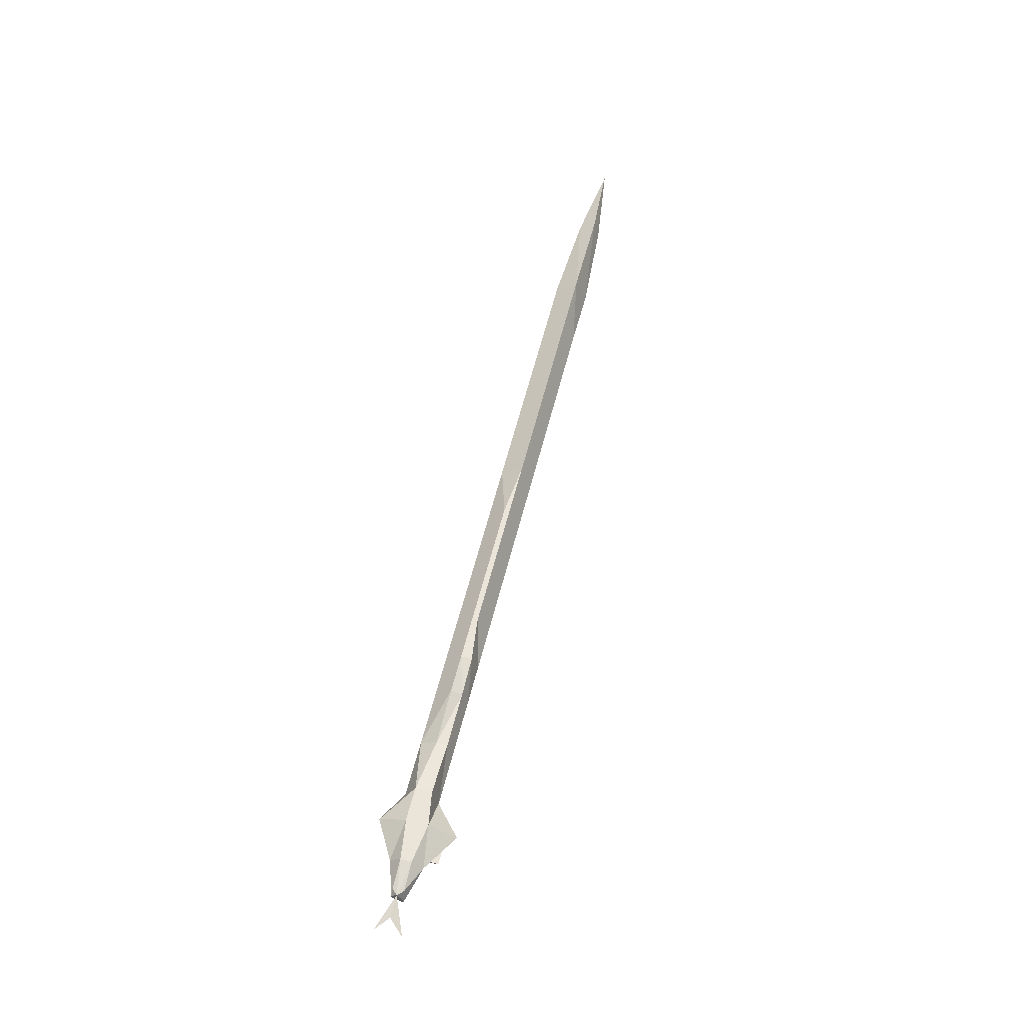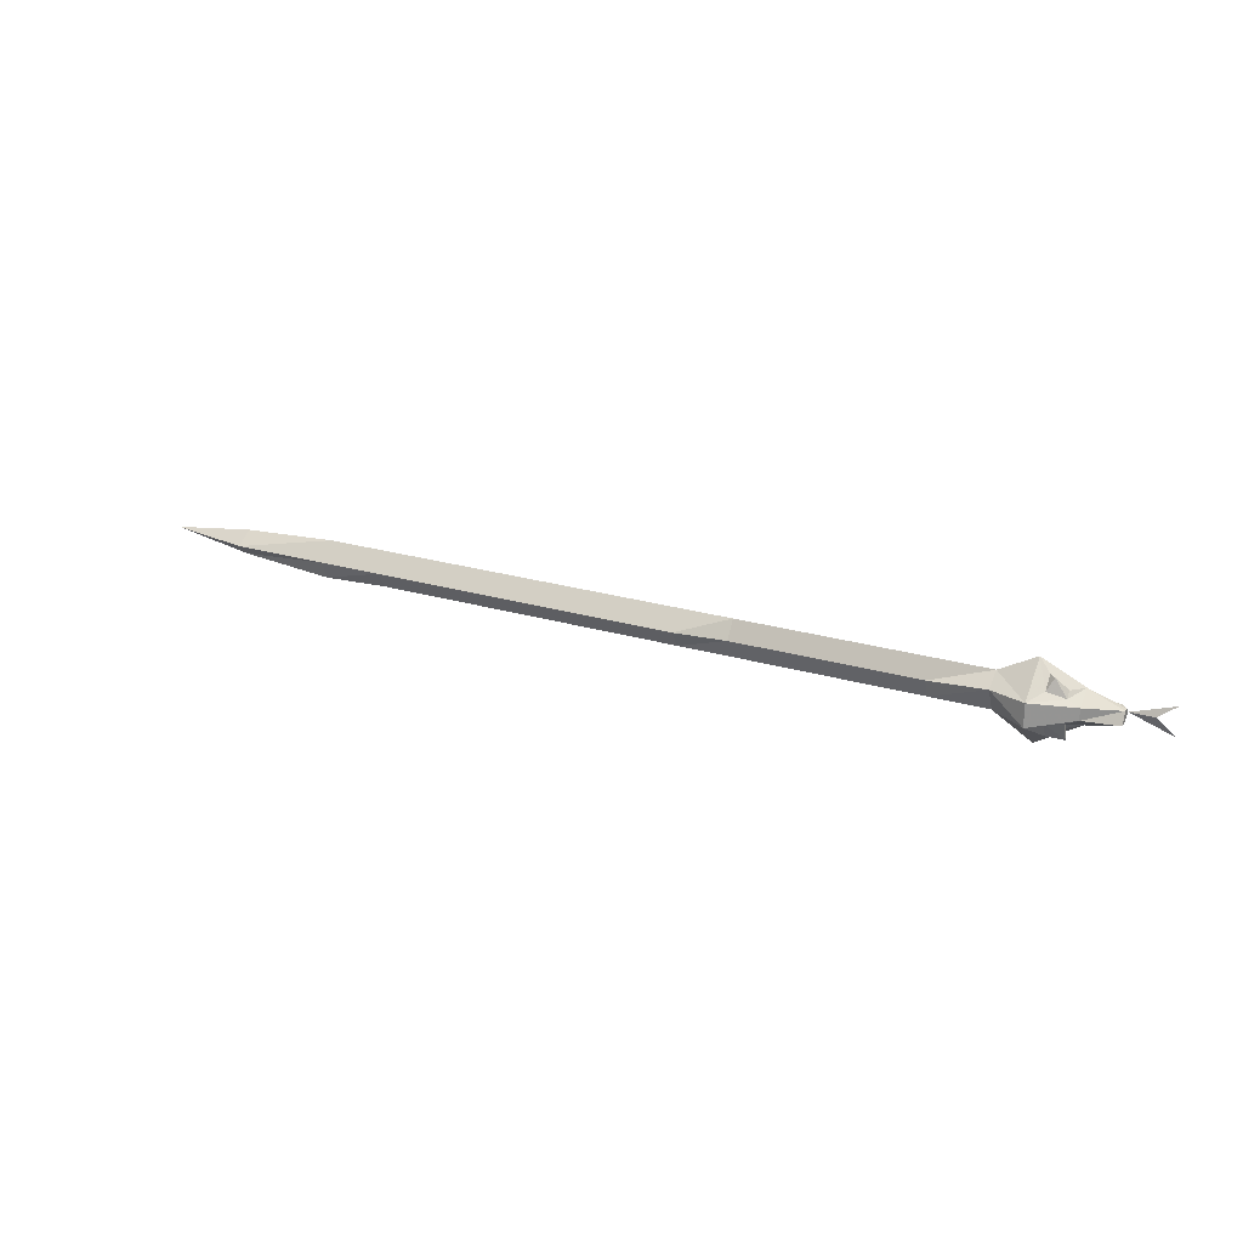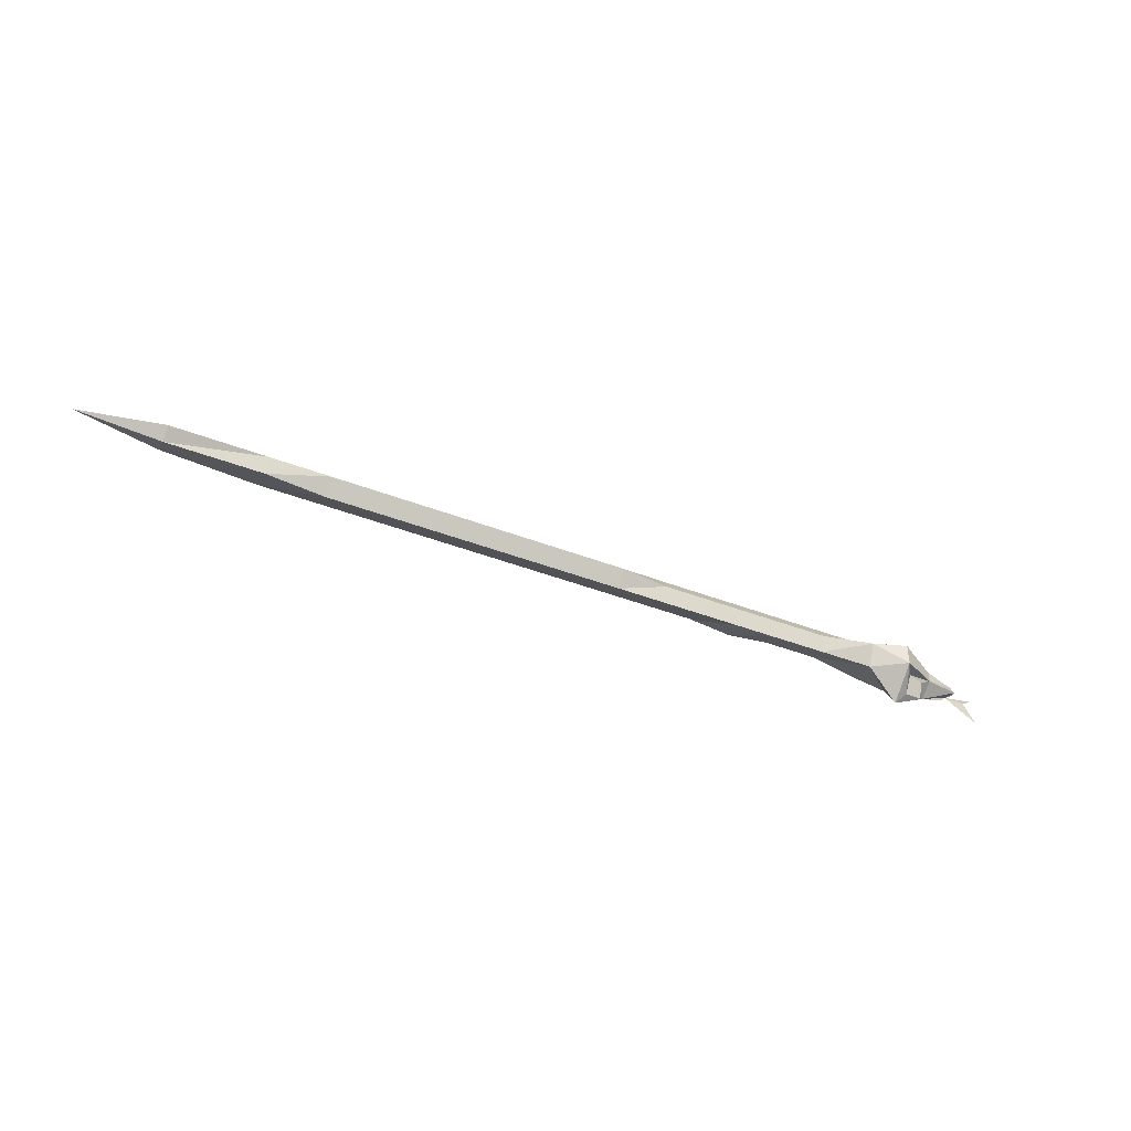
<metadata>
{"format":"obj","ext":"obj","renderer":"f3d","projection":"perspective","resolution":1024,"background":"white","views":[{"elev":59.1,"azim":104.1,"up":"+Y"},{"elev":23.2,"azim":26.9,"up":"+Z"},{"elev":-42.6,"azim":-24.8,"up":"+Z"}]}
</metadata>
<code>
v 0.2812 -0.4531 -0.05469
v 0.2812 -0.4531 -0.02344
v 0.2344 -0.4375 -0.02344
v 0.2344 -0.4219 -0.05469
v 0.2812 -0.4062 -0.09375
v 0.2969 -0.4141 -0.07812
v 0.2969 -0.4297 -0.05469
v 0.3359 -0.4219 -0.04688
v 0.3359 -0.4219 -0.03125
v 0.3203 -0.4219 -0.02344
v 0.2969 -0.4297 -0.01562
v 0.2812 -0.4062 0.01562
v 0.2344 -0.4141 -0.007812
v 0.1562 -0.4297 -0.03125
v 0.1562 -0.4219 -0.05469
v 0.1562 -0.3984 -0.04688
v 0.2344 -0.3828 -0.04688
v 0.2812 -0.3828 -0.05469
v 0.3359 -0.3984 -0.0625
v 0.3203 -0.4141 -0.0625
v 0.3203 -0.4141 -0.07812
v 0.3203 -0.4219 -0.05469
v 0.3828 -0.4141 -0.04688
v 0.3828 -0.4062 -0.03125
v 0.3359 -0.3984 -0.01562
v 0.3203 -0.4141 -0.01562
v 0.3047 -0.4219 0
v 0.2969 -0.4141 0
v 0.2812 -0.3828 -0.02344
v 0.2344 -0.3828 -0.02344
v 0.1562 -0.4141 -0.007812
v 0.07812 -0.4141 -0.007812
v 0.07812 -0.4297 -0.03125
v 0.07812 -0.4219 -0.05469
v 0.07812 -0.3984 -0.04688
v 0.1562 -0.3984 -0.03125
v 0.3359 -0.3828 -0.03125
v 0.3359 -0.3828 -0.04688
v 0.375 -0.3906 -0.04688
v 0.3828 -0.3906 -0.03906
v 0.3828 -0.4062 -0.04688
v 0.3828 -0.3984 -0.03125
v 0.07812 -0.3906 -0.03125
v 0.02344 -0.4141 -0.007812
v 0.02344 -0.4297 -0.03125
v 0.02344 -0.4219 -0.05469
v 0.02344 -0.3906 -0.04688
v 0.02344 -0.3906 -0.03125
v 0.375 -0.3906 -0.03125
v 0.4375 -0.3828 -0.0625
v 0.4141 -0.3906 -0.03906
v 0.4375 -0.3828 -0.02344
v -0.3906 -0.4141 -0.007812
v -0.4922 -0.4141 -0.007812
v -0.4922 -0.4375 -0.03125
v -0.3906 -0.4375 -0.03125
v -0.3047 -0.4141 -0.007812
v -0.3047 -0.3906 -0.03906
v -0.3906 -0.3906 -0.03906
v -0.4922 -0.3906 -0.03906
v -0.5859 -0.4141 -0.007812
v -0.5859 -0.4375 -0.03125
v -0.5859 -0.4219 -0.05469
v -0.4922 -0.4219 -0.05469
v -0.3906 -0.4219 -0.05469
v -0.3047 -0.4375 -0.03125
v -0.2266 -0.4141 -0.007812
v -0.2266 -0.3906 -0.03125
v -0.2266 -0.3906 -0.03906
v -0.2266 -0.4219 -0.05469
v -0.3047 -0.4219 -0.05469
v -0.5859 -0.3906 -0.03906
v -0.6719 -0.4141 -0.007812
v -0.6719 -0.4375 -0.03125
v -0.6719 -0.4297 -0.05469
v -0.6719 -0.3906 -0.03906
v -0.09375 -0.4141 -0.007812
v -0.1641 -0.4141 -0.007812
v -0.1641 -0.4375 -0.03125
v -0.09375 -0.4297 -0.03125
v -0.03906 -0.4141 -0.007812
v -0.03906 -0.3906 -0.03125
v -0.09375 -0.3906 -0.03125
v -0.1641 -0.3906 -0.03125
v -0.2266 -0.4375 -0.03125
v -0.1641 -0.4219 -0.05469
v -0.09375 -0.4219 -0.05469
v -0.03906 -0.4297 -0.03125
v -0.03906 -0.3906 -0.03906
v -0.09375 -0.3906 -0.03906
v -0.1641 -0.3906 -0.03906
v -0.03906 -0.4219 -0.05469
v -0.9219 -0.4141 -0.03125
v -0.8047 -0.4219 -0.04688
v -0.8047 -0.4375 -0.03125
v -0.8047 -0.4141 -0.01562
v -0.8047 -0.3984 -0.03906
f 1 2 3
f 1 3 4
f 1 4 5
f 2 12 13
f 2 13 3
f 4 17 18
f 4 18 5
f 12 29 30
f 12 30 13
f 14 31 32
f 14 32 33
f 14 33 15
f 15 33 34
f 15 34 16
f 16 34 35
f 16 35 36
f 17 30 29
f 17 29 18
f 31 36 43
f 31 43 32
f 35 43 36
f 53 54 55
f 53 55 56
f 53 59 54
f 54 59 60
f 55 64 56
f 56 64 65
f 57 66 67
f 57 67 68
f 57 68 58
f 58 68 69
f 58 69 70
f 58 70 71
f 59 65 60
f 60 65 64
f 61 72 73
f 61 73 74
f 61 74 62
f 62 74 75
f 62 75 63
f 63 75 76
f 63 76 72
f 77 78 79
f 77 79 80
f 77 83 78
f 78 83 84
f 79 86 80
f 80 86 87
f 81 88 44
f 81 44 48
f 81 48 82
f 82 48 47
f 82 47 89
f 83 90 84
f 84 90 91
f 87 86 91
f 87 91 90
f 88 92 45
f 88 45 44
f 93 94 95
f 93 95 96
f 93 96 97
f 93 97 94
f 85 66 71
f 85 71 70
f 66 85 67
f 46 92 89
f 46 89 47
f 92 46 45
f 72 76 73
f 1 5 6
f 1 6 7
f 1 7 8
f 1 8 2
f 2 8 9
f 2 9 10
f 2 10 11
f 2 11 12
f 3 13 14
f 3 14 15
f 3 15 4
f 5 18 19
f 5 19 20
f 5 20 6
f 7 22 8
f 8 22 19
f 8 19 23
f 8 23 24
f 8 24 9
f 9 24 25
f 9 25 10
f 10 25 26
f 11 28 12
f 12 28 25
f 12 25 29
f 13 31 14
f 19 40 23
f 23 40 41
f 23 41 24
f 24 41 42
f 24 42 25
f 32 44 45
f 32 45 33
f 33 45 46
f 33 46 34
f 28 26 25
f 22 20 19
f 42 41 40
f 40 42 24
f 40 24 42
f 53 56 57
f 54 61 62
f 54 62 55
f 55 62 63
f 55 63 64
f 56 65 66
f 56 66 57
f 77 80 81
f 78 67 85
f 78 85 79
f 79 85 70
f 79 70 86
f 80 87 88
f 80 88 81
f 87 92 88
f 94 75 74
f 94 74 95
f 95 74 73
f 95 73 96
f 65 71 66
f 4 15 16
f 4 16 17
f 13 30 31
f 16 36 17
f 17 36 30
f 18 29 37
f 18 37 38
f 18 38 19
f 19 38 39
f 19 39 40
f 25 42 37
f 25 37 29
f 30 36 31
f 32 43 44
f 34 46 47
f 34 47 35
f 35 47 48
f 35 48 43
f 42 49 37
f 37 49 40
f 37 40 38
f 38 40 39
f 42 40 49
f 53 57 58
f 53 58 59
f 54 60 61
f 58 71 59
f 59 71 65
f 60 64 72
f 60 72 61
f 63 72 64
f 77 81 82
f 77 82 83
f 78 84 67
f 82 89 83
f 83 89 90
f 84 91 68
f 84 68 67
f 87 90 92
f 94 97 75
f 96 73 76
f 96 76 97
f 97 76 75
f 43 48 44
f 90 89 92
f 86 70 69
f 86 69 91
f 91 69 68
f 6 20 21
f 6 21 7
f 7 21 22
f 10 26 27
f 10 27 11
f 11 27 28
f 26 28 27
f 20 22 21
f 50 51 40
f 40 51 52

</code>
